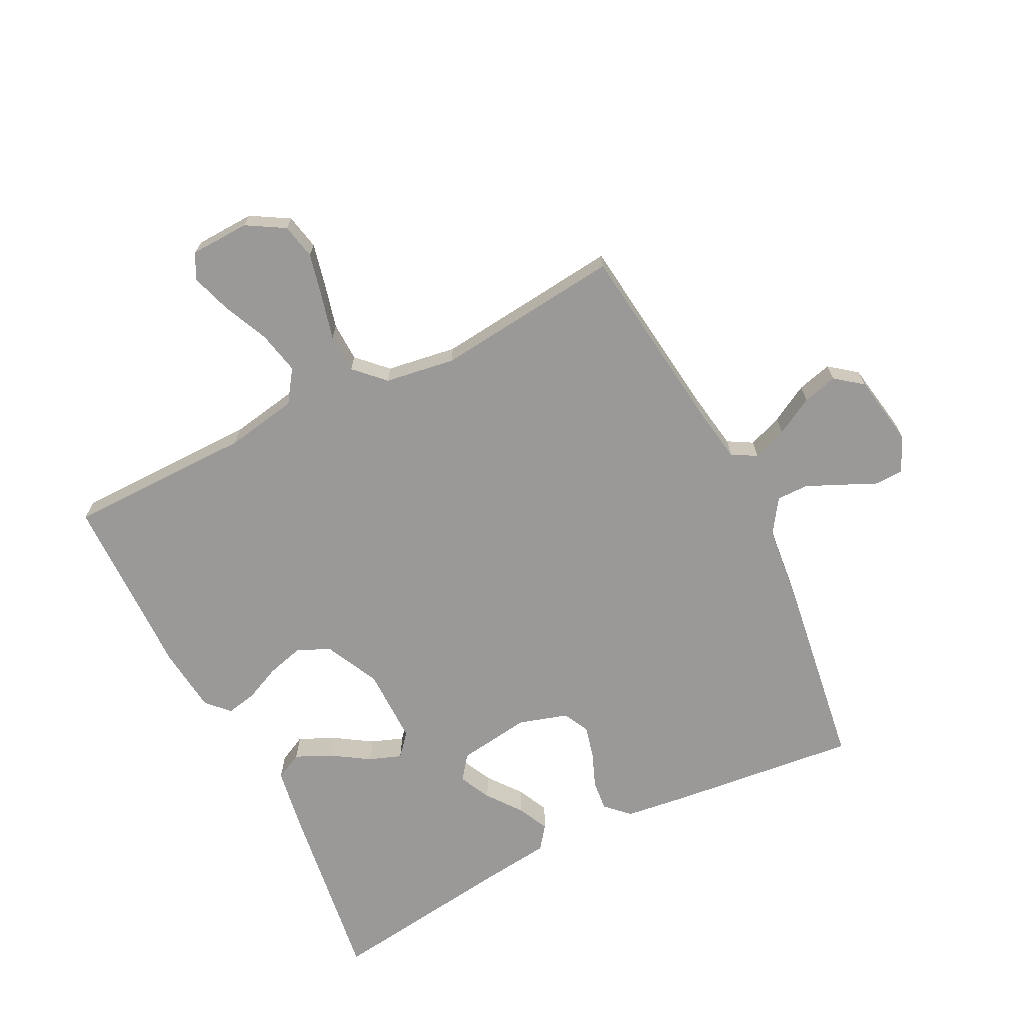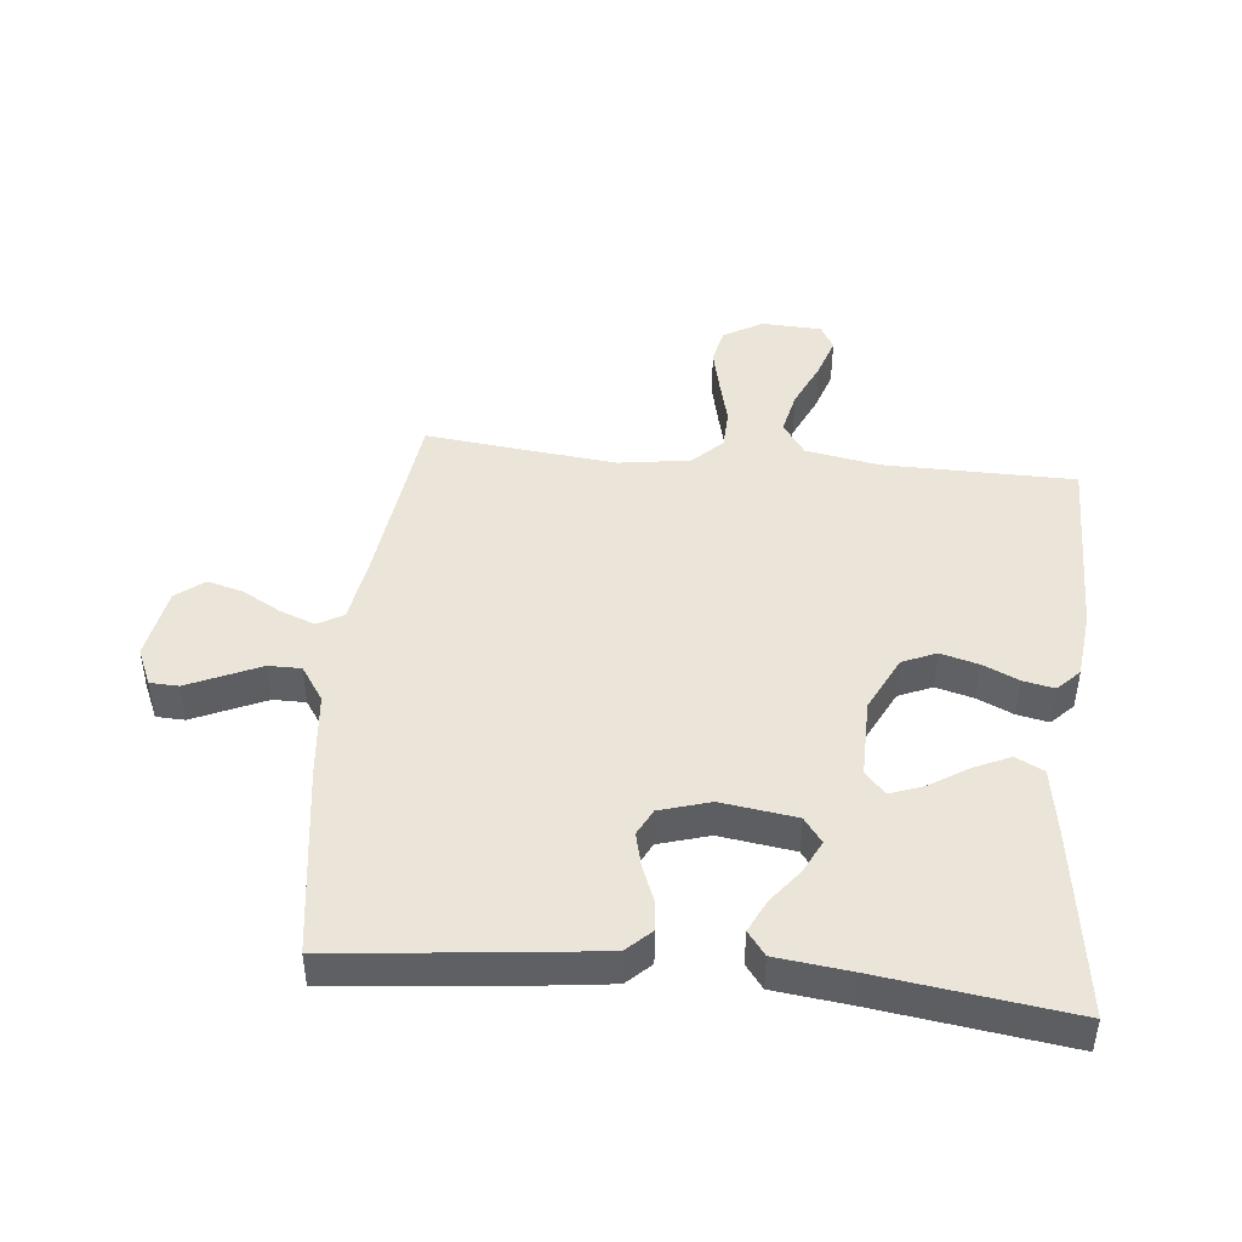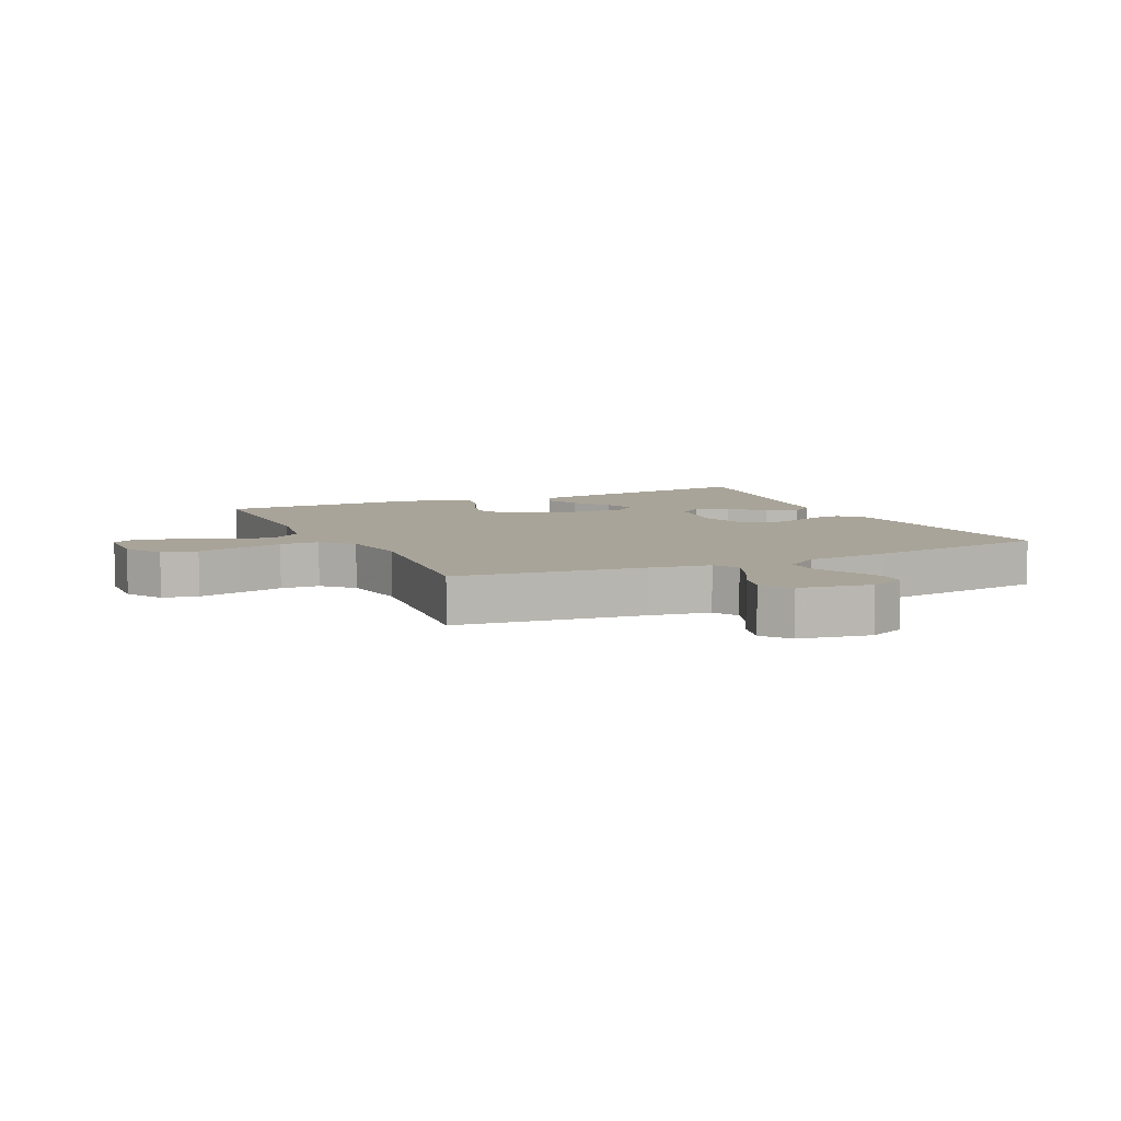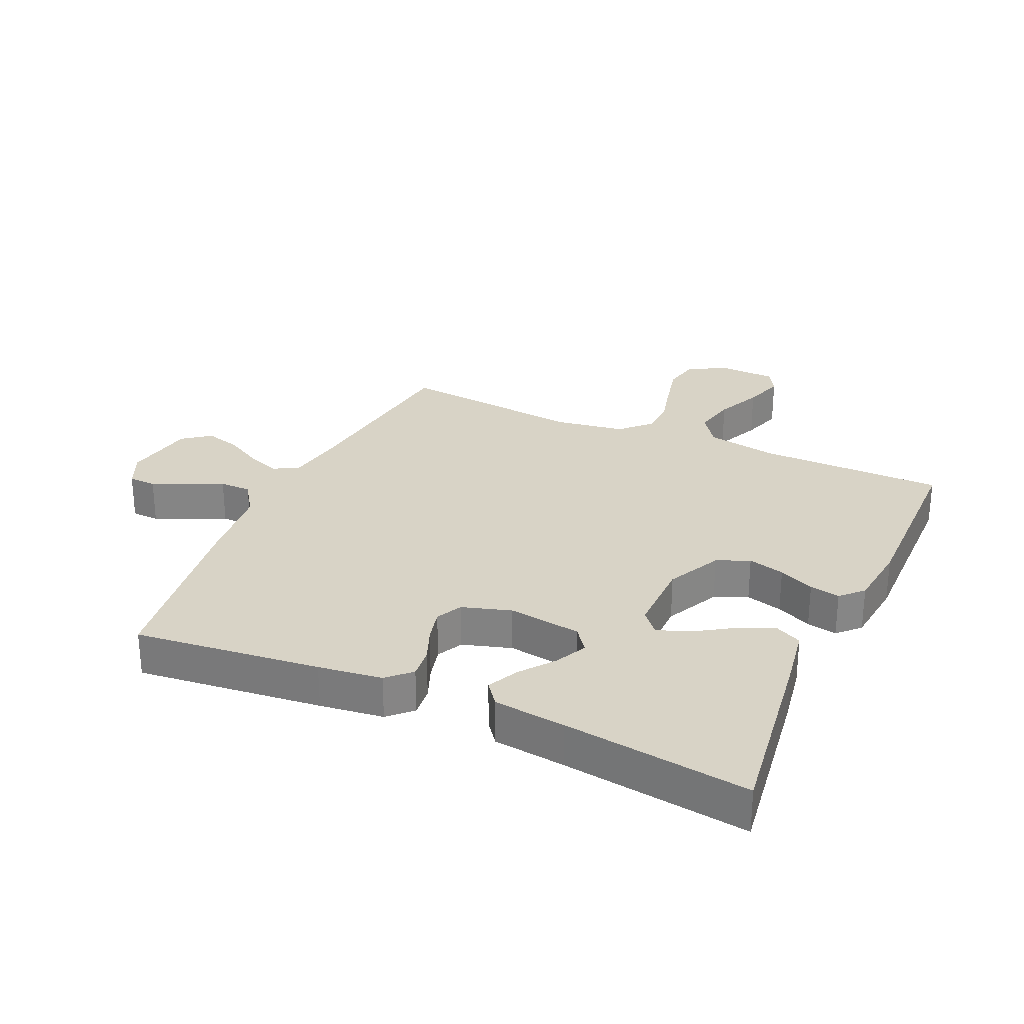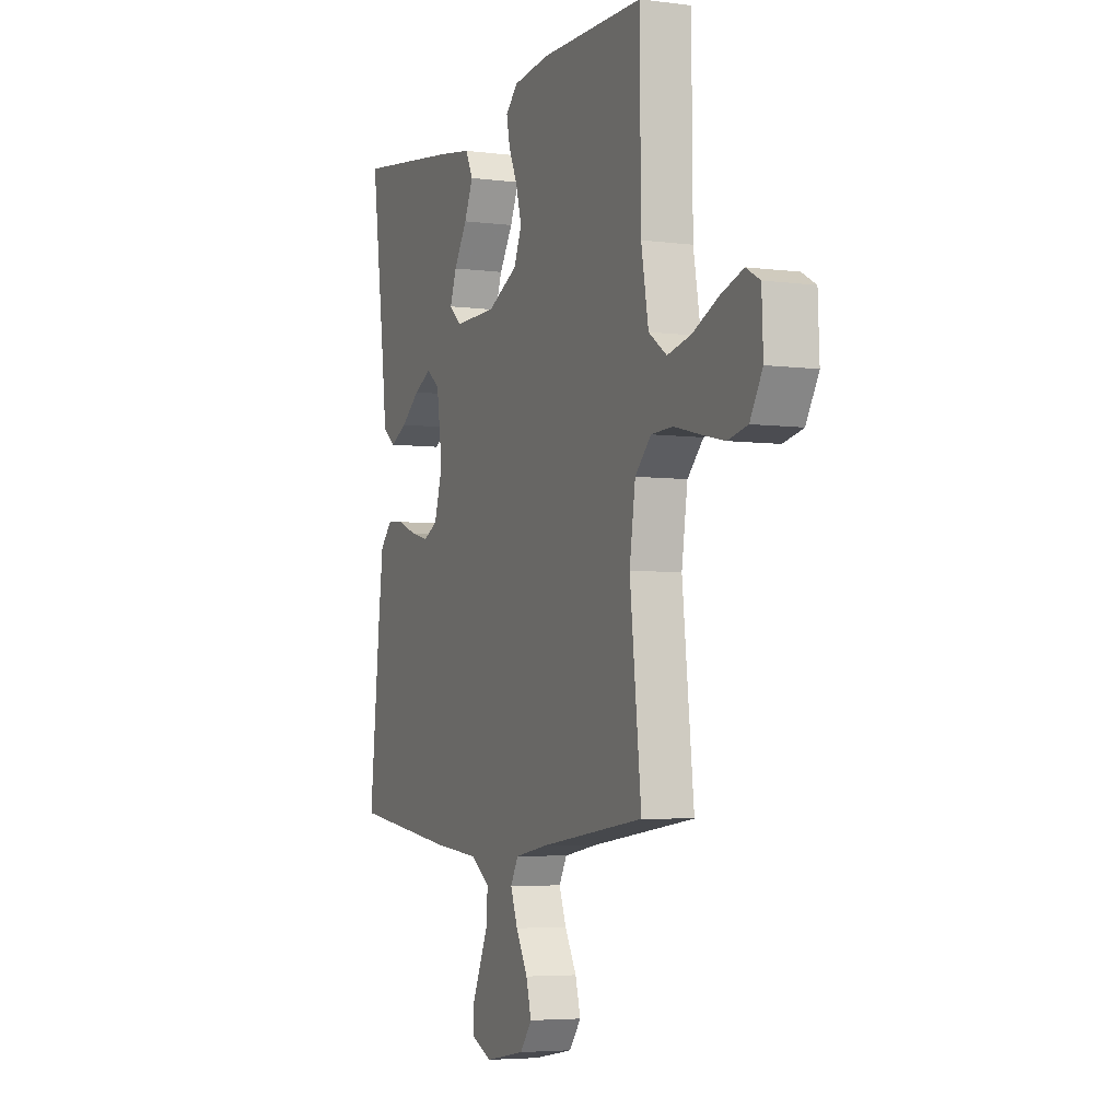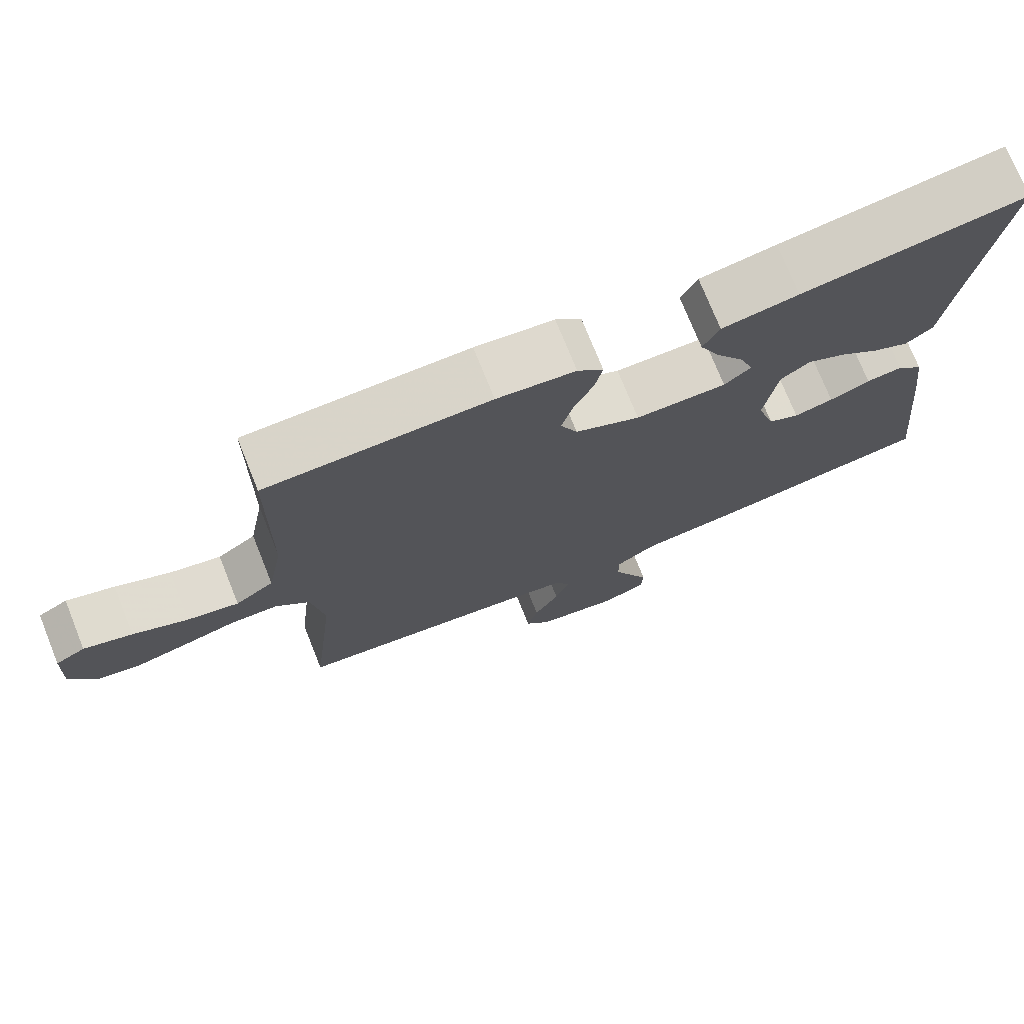
<metadata>
{"format":"obj","ext":"obj","renderer":"f3d","projection":"perspective","resolution":1024,"background":"white","views":[{"elev":-69.0,"azim":116.6,"up":"+Y"},{"elev":45.2,"azim":-84.2,"up":"+Y"},{"elev":7.3,"azim":154.9,"up":"+Y"},{"elev":28.2,"azim":-65.8,"up":"+Y"},{"elev":-4.8,"azim":67.3,"up":"+Z"},{"elev":74.5,"azim":158.1,"up":"+Z"}]}
</metadata>
<code>
v 0.5 0.07 0.5
v 0.503 0.07 0.2
v 0.524 0.07 0.084
v 0.576 0.07 0.048
v 0.645 0.07 0.063
v 0.719 0.07 0.096
v 0.784 0.07 0.117
v 0.824 0.07 0.095
v 0.828 0.07 0
v 0.792 0.07 -0.061
v 0.735 0.07 -0.073
v 0.665 0.07 -0.057
v 0.593 0.07 -0.039
v 0.53 0.07 -0.041
v 0.484 0.07 -0.087
v 0.467 0.07 -0.2
v 0.5 0.07 -0.5
v 0.2 0.07 -0.537
v 0.102 0.07 -0.553
v 0.079 0.07 -0.593
v 0.1 0.07 -0.648
v 0.134 0.07 -0.709
v 0.149 0.07 -0.765
v 0.115 0.07 -0.809
v 0 0.07 -0.829
v -0.058 0.07 -0.803
v -0.06 0.07 -0.758
v -0.035 0.07 -0.703
v -0.009 0.07 -0.645
v -0.009 0.07 -0.594
v -0.064 0.07 -0.557
v -0.2 0.07 -0.543
v -0.5 0.07 -0.5
v -0.468 0.07 -0.2
v -0.455 0.07 -0.097
v -0.419 0.07 -0.06
v -0.37 0.07 -0.065
v -0.315 0.07 -0.087
v -0.262 0.07 -0.1
v -0.22 0.07 -0.079
v -0.196 0.07 0
v -0.213 0.07 0.118
v -0.252 0.07 0.147
v -0.303 0.07 0.122
v -0.358 0.07 0.08
v -0.408 0.07 0.056
v -0.445 0.07 0.084
v -0.459 0.07 0.2
v -0.5 0.07 0.5
v -0.2 0.07 0.458
v -0.097 0.07 0.441
v -0.075 0.07 0.397
v -0.101 0.07 0.34
v -0.14 0.07 0.279
v -0.159 0.07 0.227
v -0.123 0.07 0.196
v 0 0.07 0.197
v 0.088 0.07 0.24
v 0.111 0.07 0.293
v 0.095 0.07 0.352
v 0.069 0.07 0.409
v 0.059 0.07 0.458
v 0.094 0.07 0.492
v 0.2 0.07 0.504
v 0.5 0 0.5
v 0.503 0 0.2
v 0.524 0 0.084
v 0.576 0 0.048
v 0.645 0 0.063
v 0.719 0 0.096
v 0.784 0 0.117
v 0.824 0 0.095
v 0.828 0 0
v 0.792 0 -0.061
v 0.735 0 -0.073
v 0.665 0 -0.057
v 0.593 0 -0.039
v 0.53 0 -0.041
v 0.484 0 -0.087
v 0.467 0 -0.2
v 0.5 0 -0.5
v 0.2 0 -0.537
v 0.102 0 -0.553
v 0.079 0 -0.593
v 0.1 0 -0.648
v 0.134 0 -0.709
v 0.149 0 -0.765
v 0.115 0 -0.809
v 0 0 -0.829
v -0.058 0 -0.803
v -0.06 0 -0.758
v -0.035 0 -0.703
v -0.009 0 -0.645
v -0.009 0 -0.594
v -0.064 0 -0.557
v -0.2 0 -0.543
v -0.5 0 -0.5
v -0.468 0 -0.2
v -0.455 0 -0.097
v -0.419 0 -0.06
v -0.37 0 -0.065
v -0.315 0 -0.087
v -0.262 0 -0.1
v -0.22 0 -0.079
v -0.196 0 0
v -0.213 0 0.118
v -0.252 0 0.147
v -0.303 0 0.122
v -0.358 0 0.08
v -0.408 0 0.056
v -0.445 0 0.084
v -0.459 0 0.2
v -0.5 0 0.5
v -0.2 0 0.458
v -0.097 0 0.441
v -0.075 0 0.397
v -0.101 0 0.34
v -0.14 0 0.279
v -0.159 0 0.227
v -0.123 0 0.196
v 0 0 0.197
v 0.088 0 0.24
v 0.111 0 0.293
v 0.095 0 0.352
v 0.069 0 0.409
v 0.059 0 0.458
v 0.094 0 0.492
v 0.2 0 0.504
f 63 64 1 2
f 60 61 62 63
f 59 60 63 2
f 58 59 2 3
f 57 58 3 4
f 56 57 4
f 51 52 53 54
f 51 54 55
f 48 49 50 51
f 48 51 55
f 47 48 55 56
f 44 45 46 47
f 43 44 47
f 35 36 37 38
f 35 38 39
f 34 35 39
f 31 32 33 34
f 30 31 34 39
f 25 26 27 28
f 25 28 29
f 24 25 29 30
f 21 22 23 24
f 20 21 24 30
f 16 17 18
f 15 16 18 19
f 10 11 12 13
f 8 9 10 13
f 8 13 14
f 5 6 7 8
f 4 5 8 14
f 56 4 14 15
f 43 47 56
f 42 43 56 15
f 20 30 39 40
f 19 20 40 41
f 15 19 41 42
f 66 65 128 127
f 127 126 125 124
f 66 127 124 123
f 67 66 123 122
f 68 67 122 121
f 68 121 120
f 118 117 116 115
f 119 118 115
f 115 114 113 112
f 119 115 112
f 120 119 112 111
f 111 110 109 108
f 111 108 107
f 102 101 100 99
f 103 102 99
f 103 99 98
f 98 97 96 95
f 103 98 95 94
f 92 91 90 89
f 93 92 89
f 94 93 89 88
f 88 87 86 85
f 94 88 85 84
f 82 81 80
f 83 82 80 79
f 77 76 75 74
f 77 74 73 72
f 78 77 72
f 72 71 70 69
f 78 72 69 68
f 79 78 68 120
f 120 111 107
f 79 120 107 106
f 104 103 94 84
f 105 104 84 83
f 106 105 83 79
f 1 65 66 2
f 2 66 67 3
f 3 67 68 4
f 4 68 69 5
f 5 69 70 6
f 6 70 71 7
f 7 71 72 8
f 8 72 73 9
f 9 73 74 10
f 10 74 75 11
f 11 75 76 12
f 12 76 77 13
f 13 77 78 14
f 14 78 79 15
f 15 79 80 16
f 16 80 81 17
f 17 81 82 18
f 18 82 83 19
f 19 83 84 20
f 20 84 85 21
f 21 85 86 22
f 22 86 87 23
f 23 87 88 24
f 24 88 89 25
f 25 89 90 26
f 26 90 91 27
f 27 91 92 28
f 28 92 93 29
f 29 93 94 30
f 30 94 95 31
f 31 95 96 32
f 32 96 97 33
f 33 97 98 34
f 34 98 99 35
f 35 99 100 36
f 36 100 101 37
f 37 101 102 38
f 38 102 103 39
f 39 103 104 40
f 40 104 105 41
f 41 105 106 42
f 42 106 107 43
f 43 107 108 44
f 44 108 109 45
f 45 109 110 46
f 46 110 111 47
f 47 111 112 48
f 48 112 113 49
f 49 113 114 50
f 50 114 115 51
f 51 115 116 52
f 52 116 117 53
f 53 117 118 54
f 54 118 119 55
f 55 119 120 56
f 56 120 121 57
f 57 121 122 58
f 58 122 123 59
f 59 123 124 60
f 60 124 125 61
f 61 125 126 62
f 62 126 127 63
f 63 127 128 64
f 64 128 65 1

</code>
